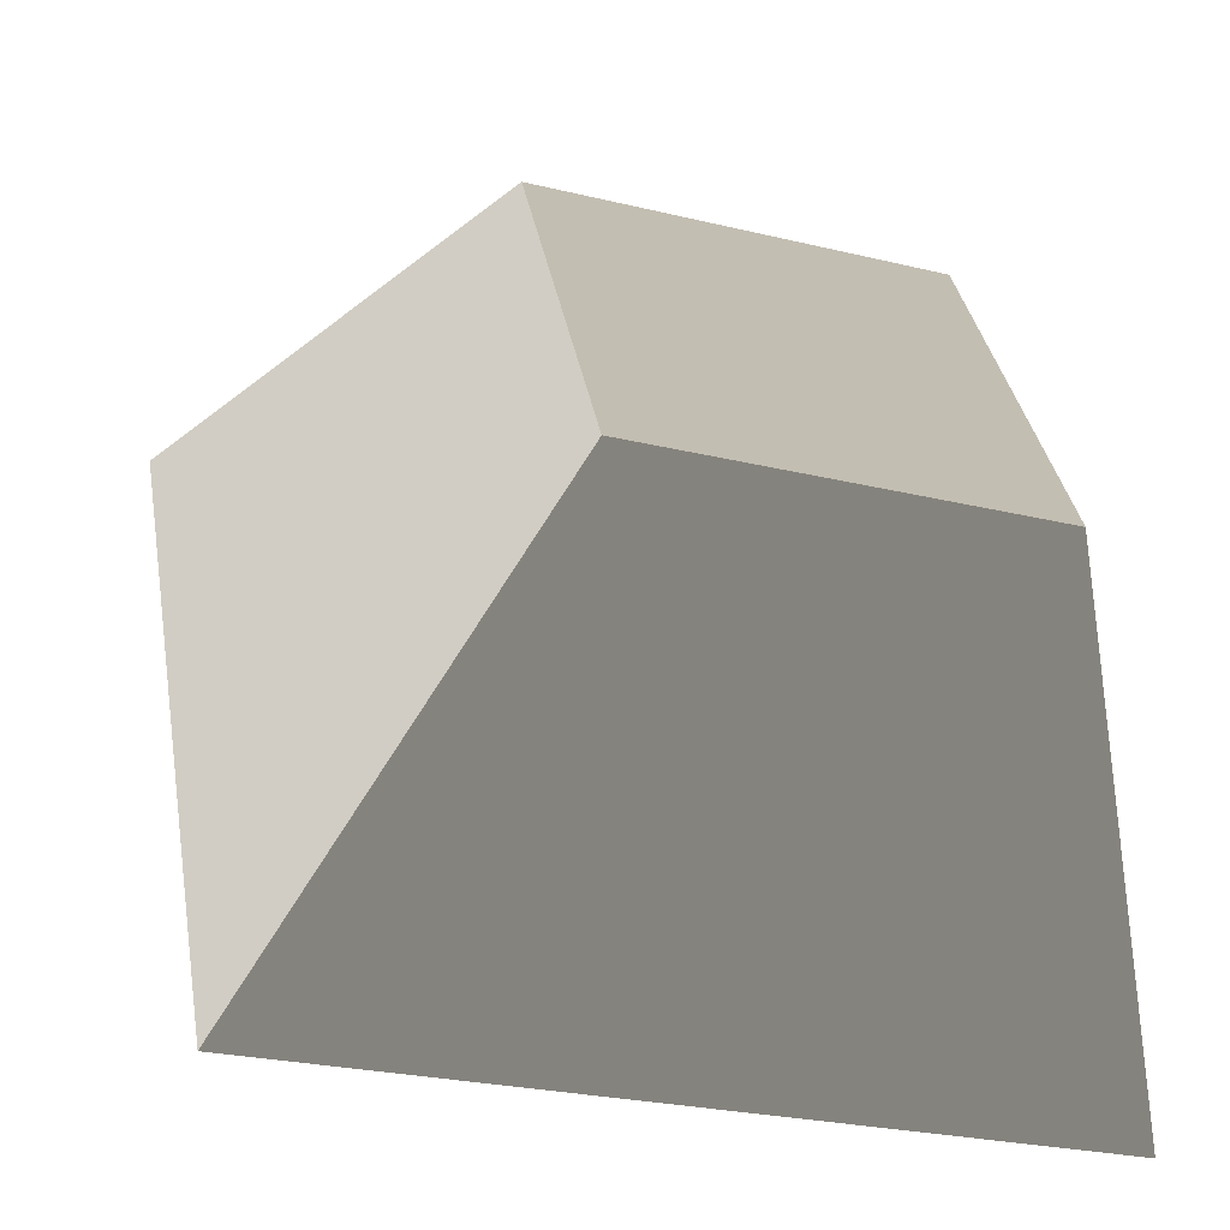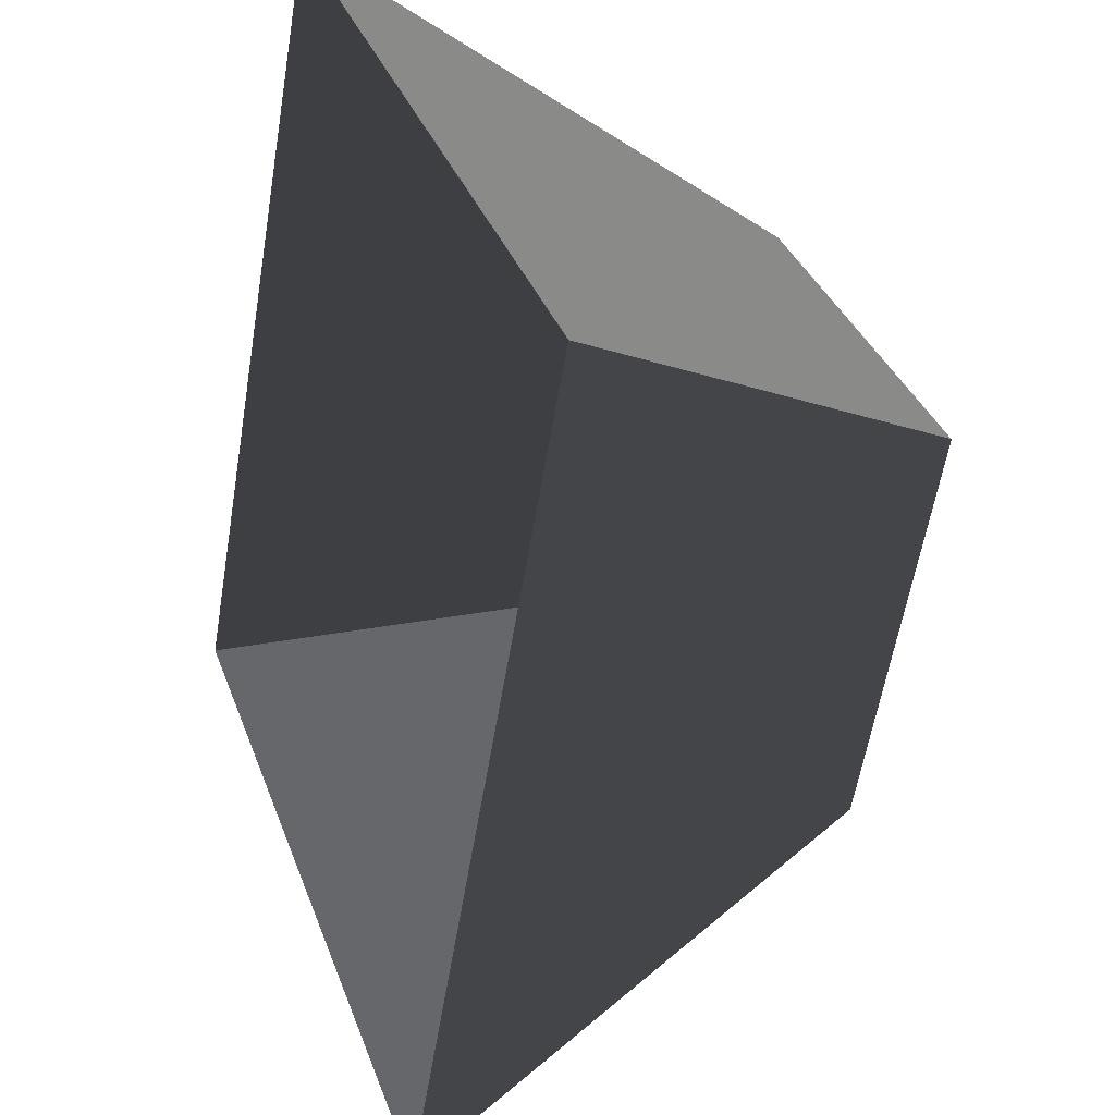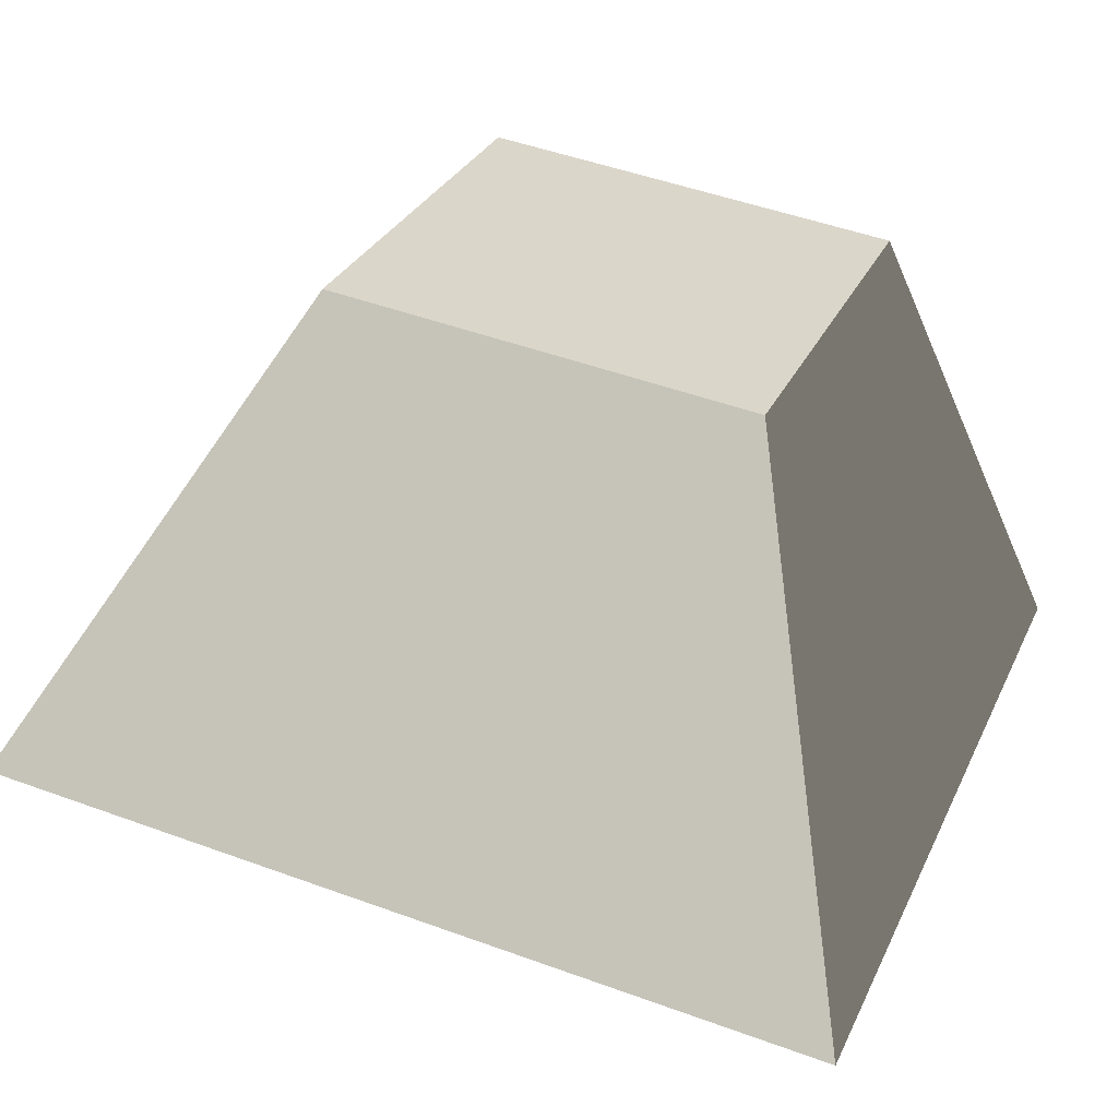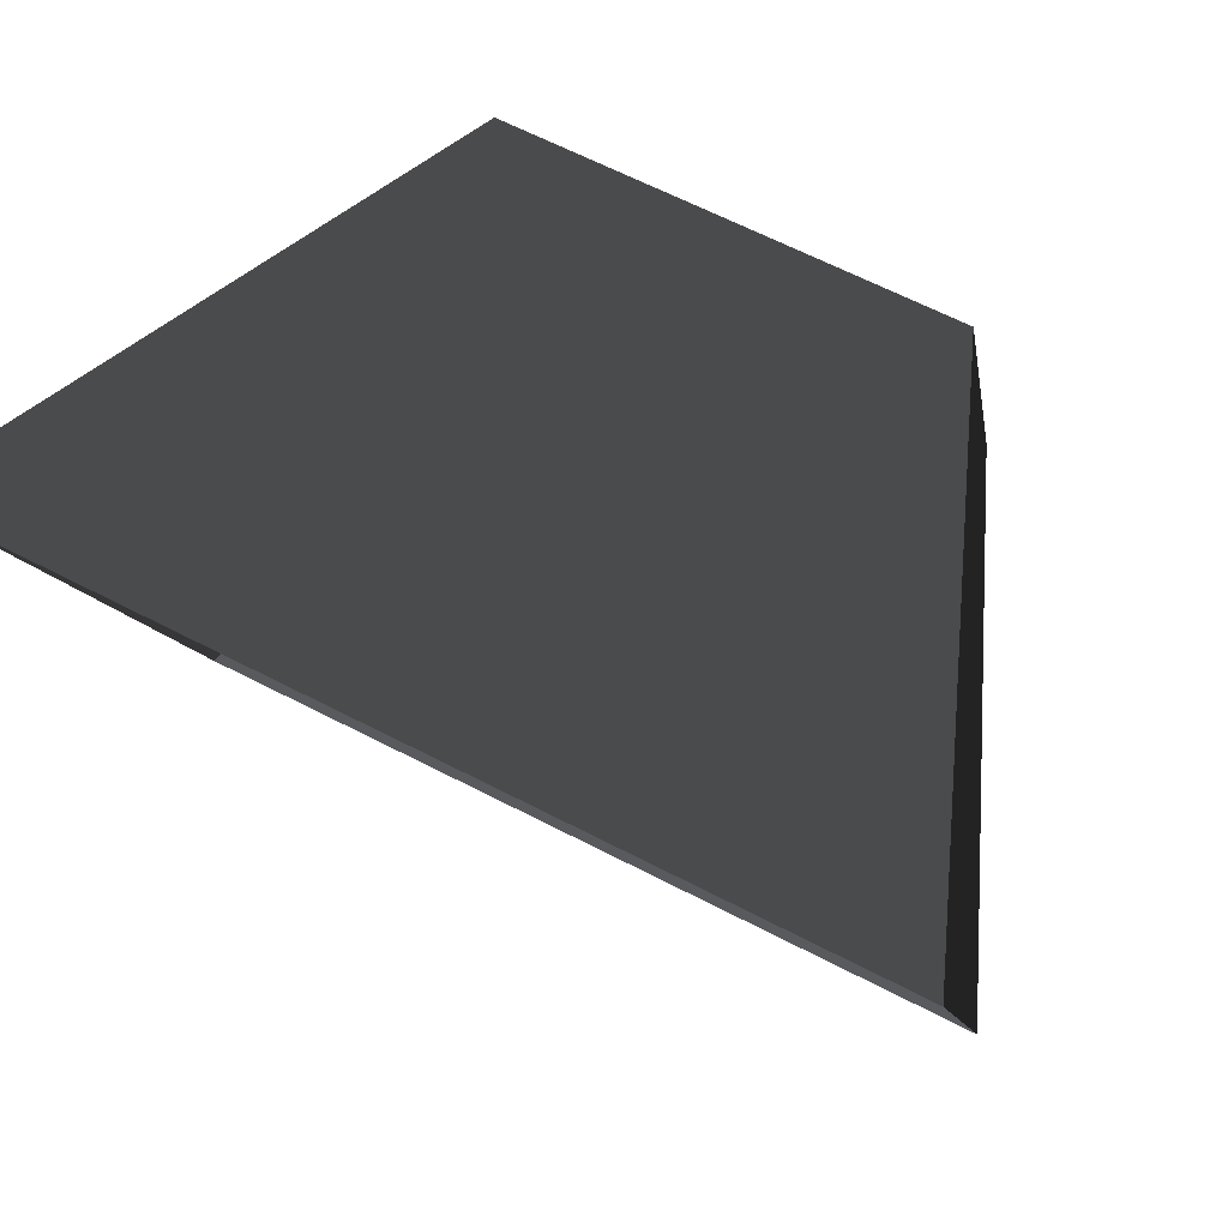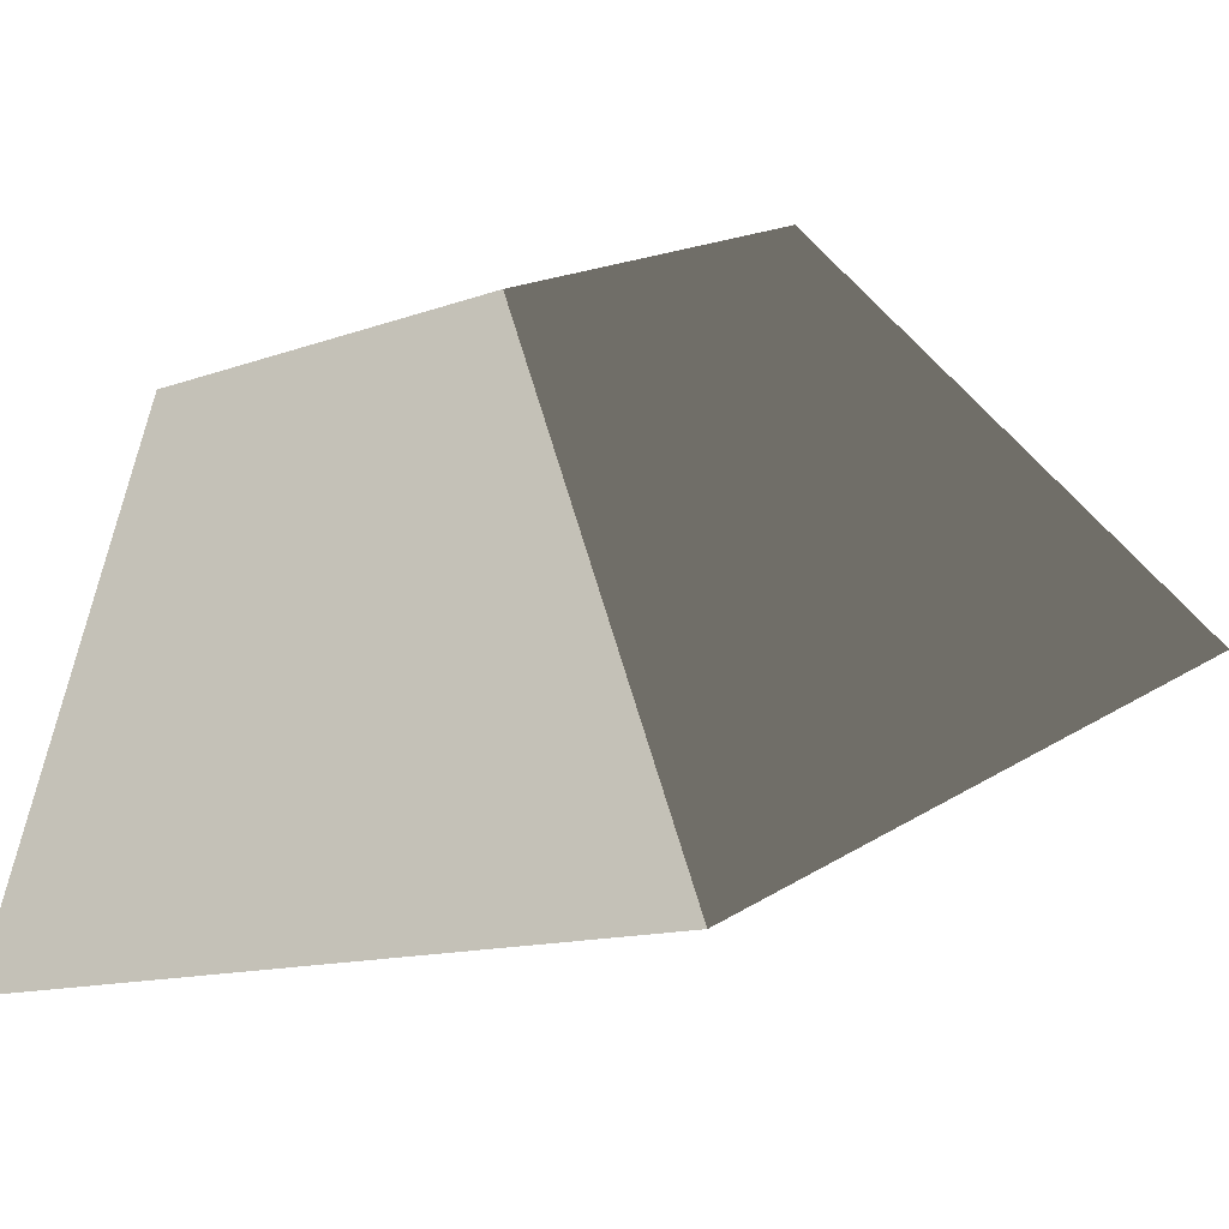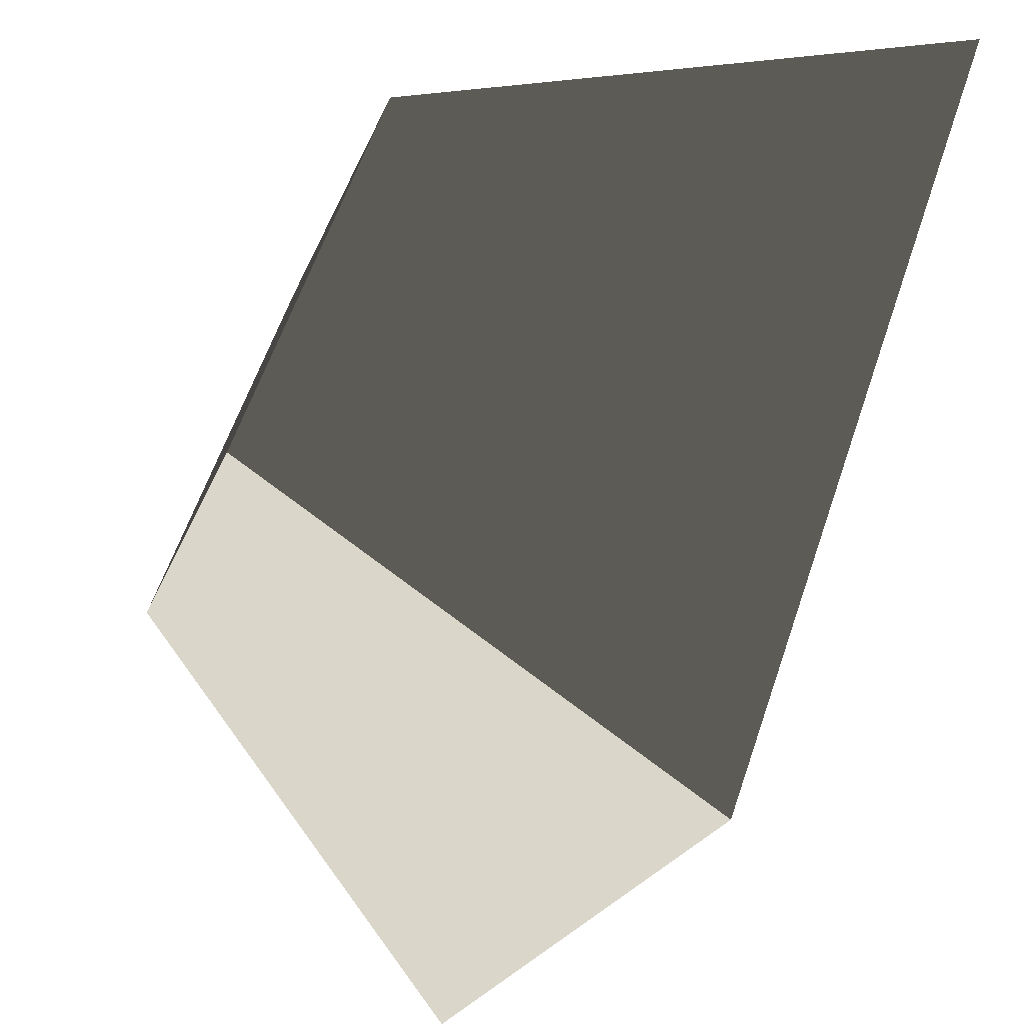
<metadata>
{"format":"obj","ext":"obj","renderer":"f3d","projection":"perspective","resolution":1024,"background":"white","views":[{"elev":36.2,"azim":-99.9,"up":"+Y"},{"elev":-59.3,"azim":80.5,"up":"+Z"},{"elev":48.9,"azim":-157.9,"up":"+Y"},{"elev":64.3,"azim":27.6,"up":"+Z"},{"elev":16.4,"azim":127.0,"up":"+Y"},{"elev":60.8,"azim":-71.2,"up":"+Z"}]}
</metadata>
<code>
v 0.08617 0.714 0.8151
v -0.08615 0.714 0.8151
v -0.08615 0.7683 0.6515
v 0.08617 0.7683 0.6515
v 0.173 0.4991 0.835
v 0.08617 0.714 0.8151
v 0.08617 0.7683 0.6515
v 0.173 0.6081 0.5066
v 0.173 0.6081 0.5066
v 0.08617 0.7683 0.6515
v -0.08615 0.7683 0.6515
v -0.173 0.6081 0.5066
v -0.173 0.6081 0.5066
v -0.08615 0.7683 0.6515
v -0.08615 0.714 0.8151
v -0.173 0.4991 0.835
v -0.173 0.4991 0.835
v -0.08615 0.714 0.8151
v 0.08617 0.714 0.8151
v 0.173 0.4991 0.835
g SD_Prop_Torch_09_2622_299
f 1 3 2
f 1 4 3
f 5 7 6
f 5 8 7
f 9 11 10
f 9 12 11
f 13 15 14
f 13 16 15
f 17 19 18
f 17 20 19

</code>
